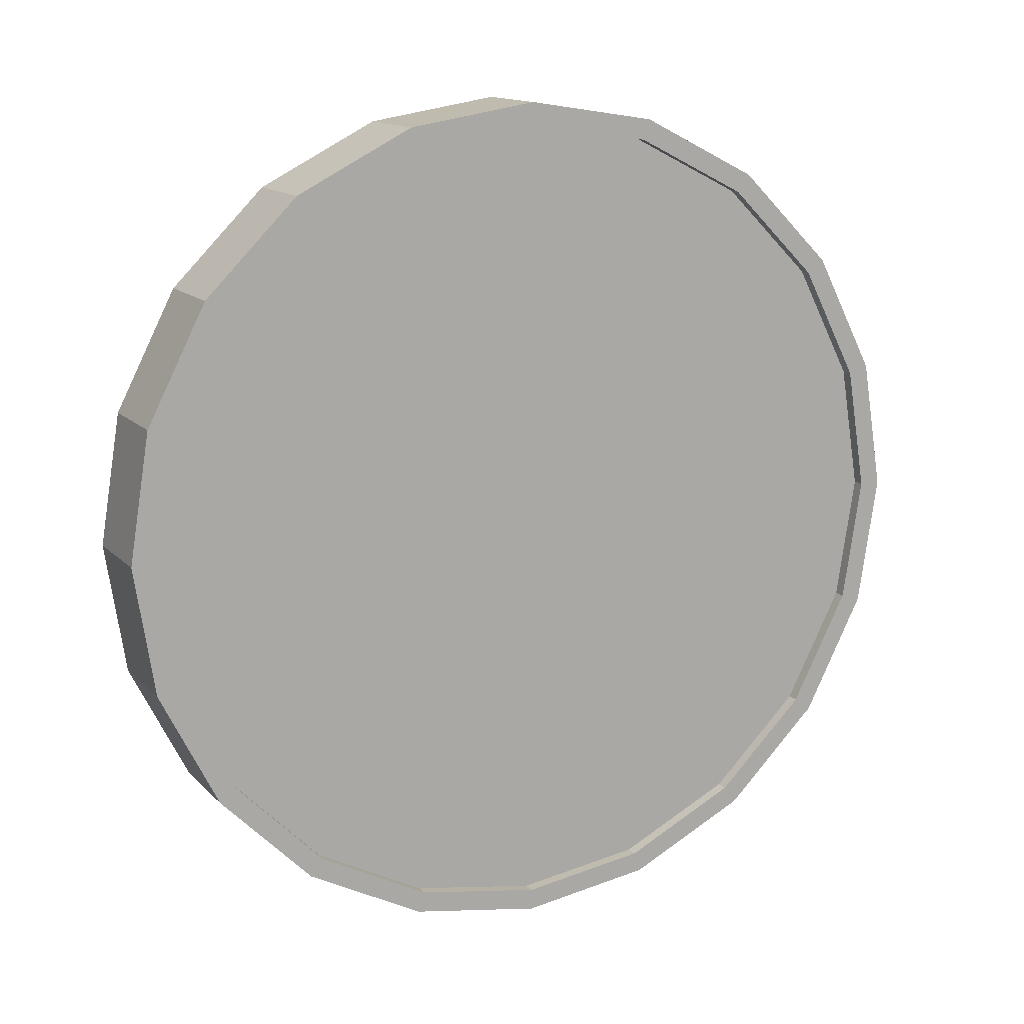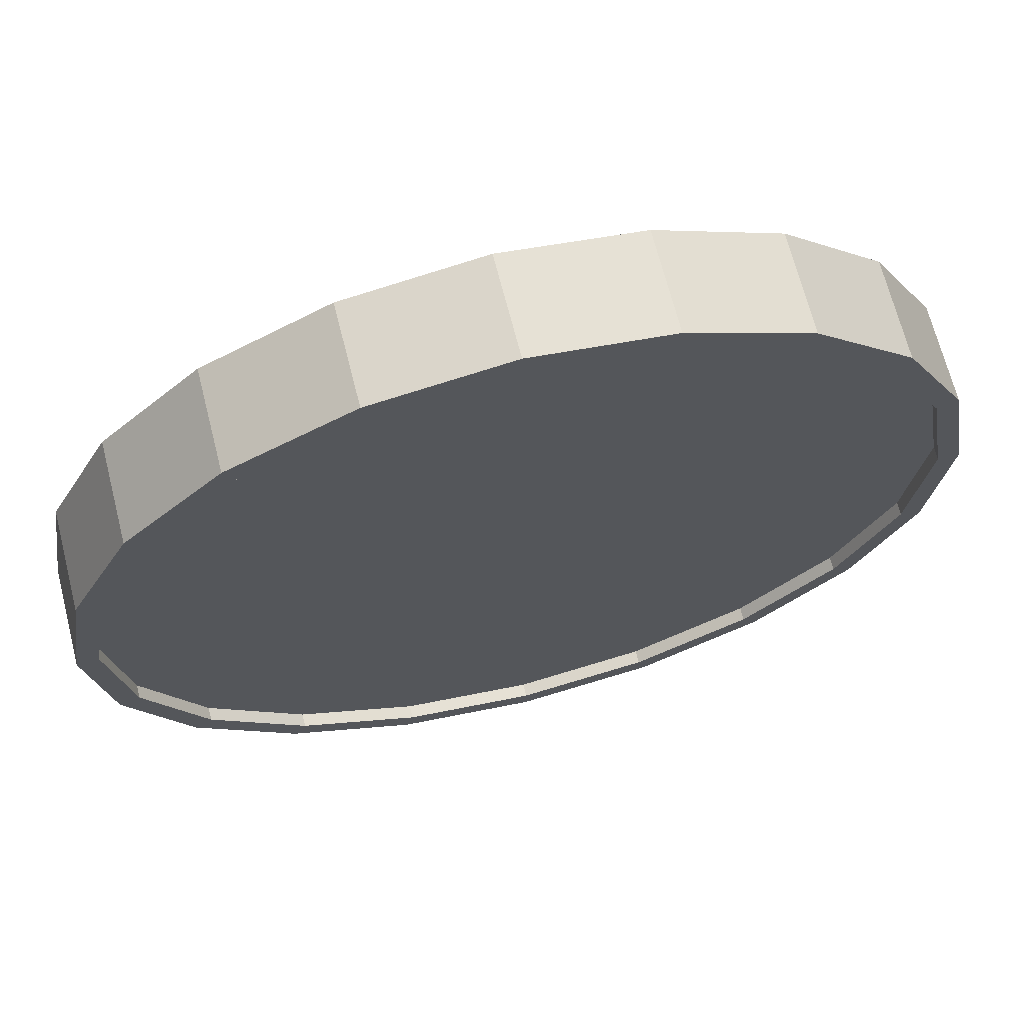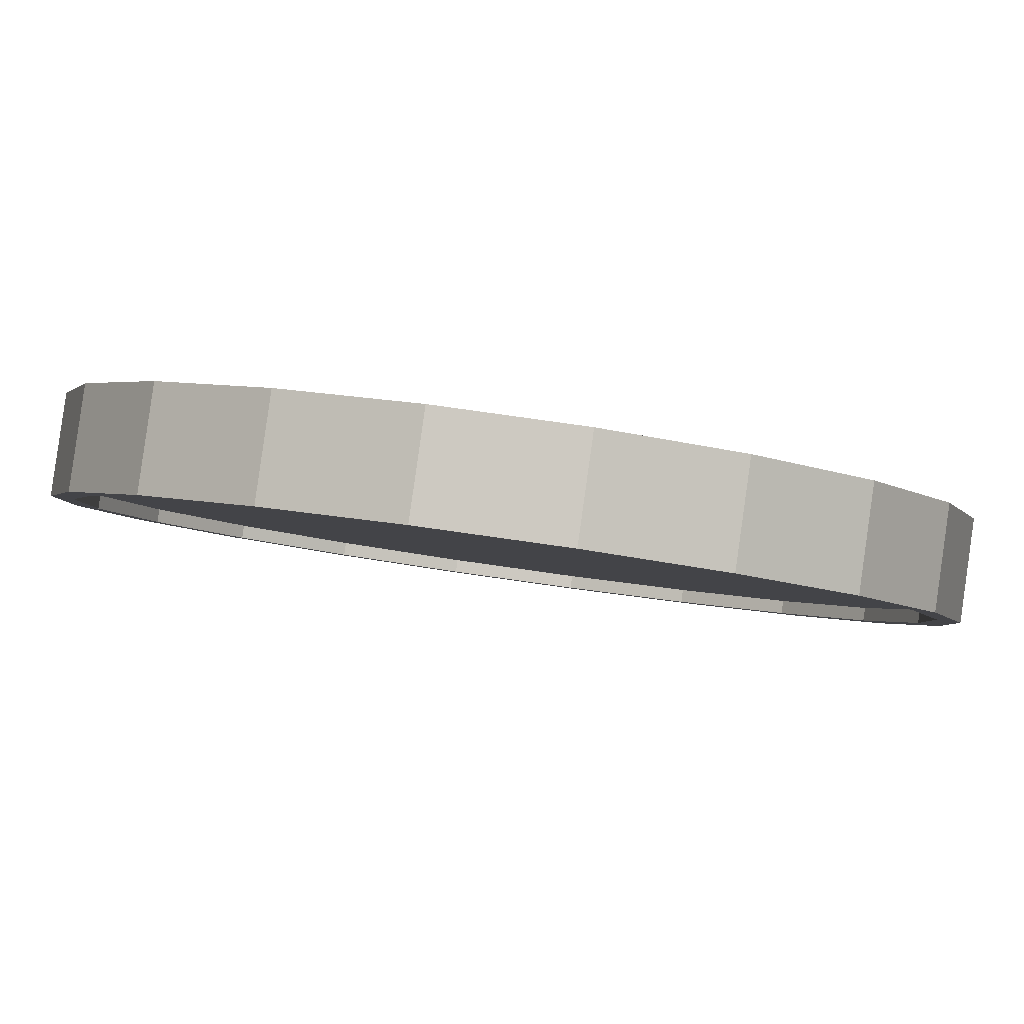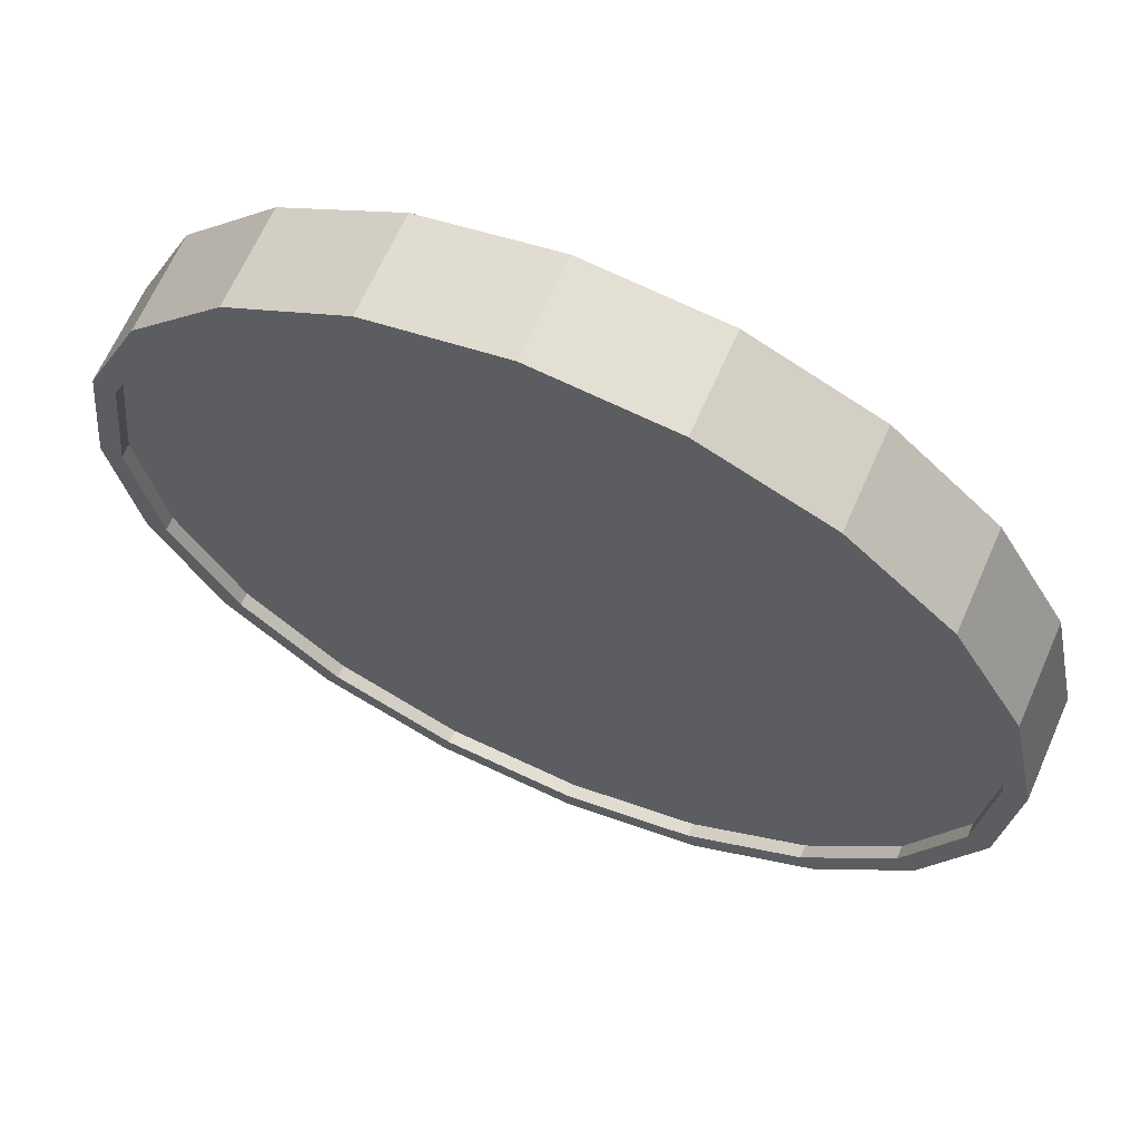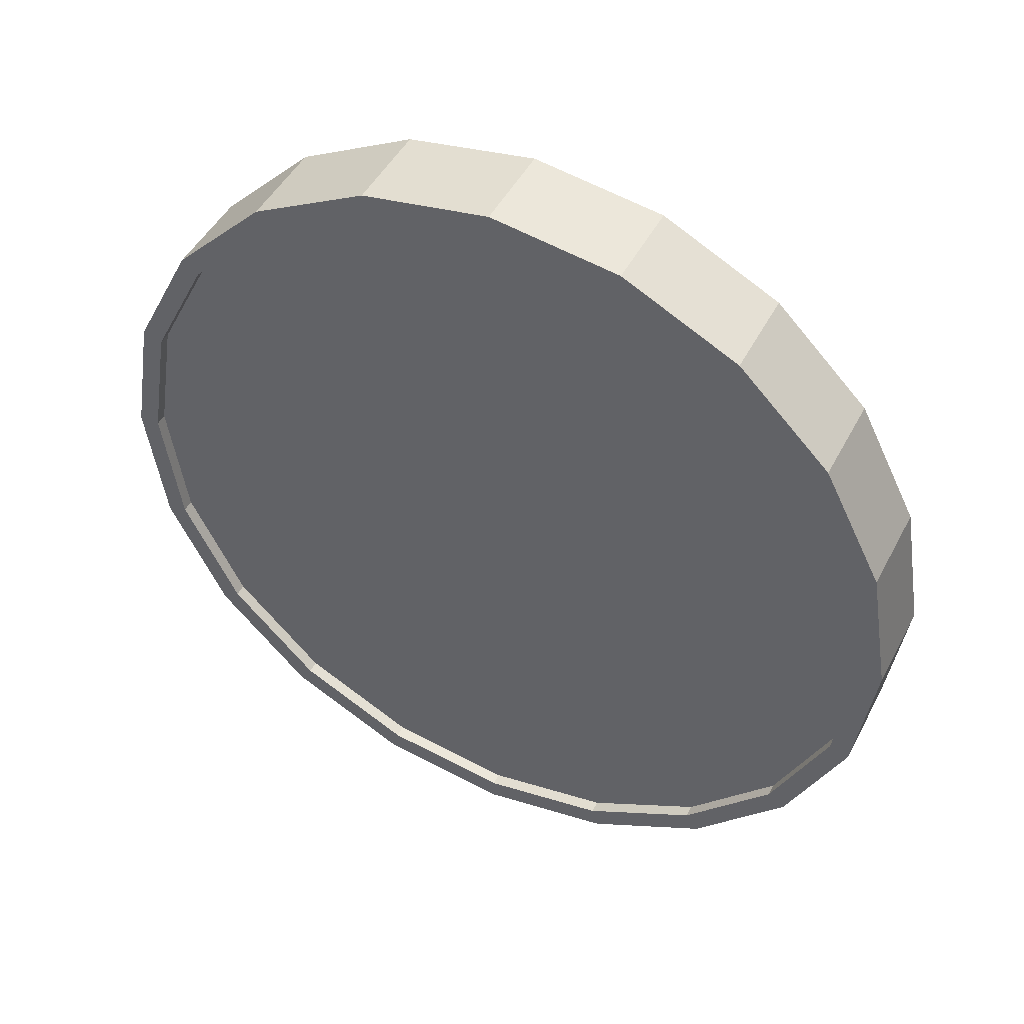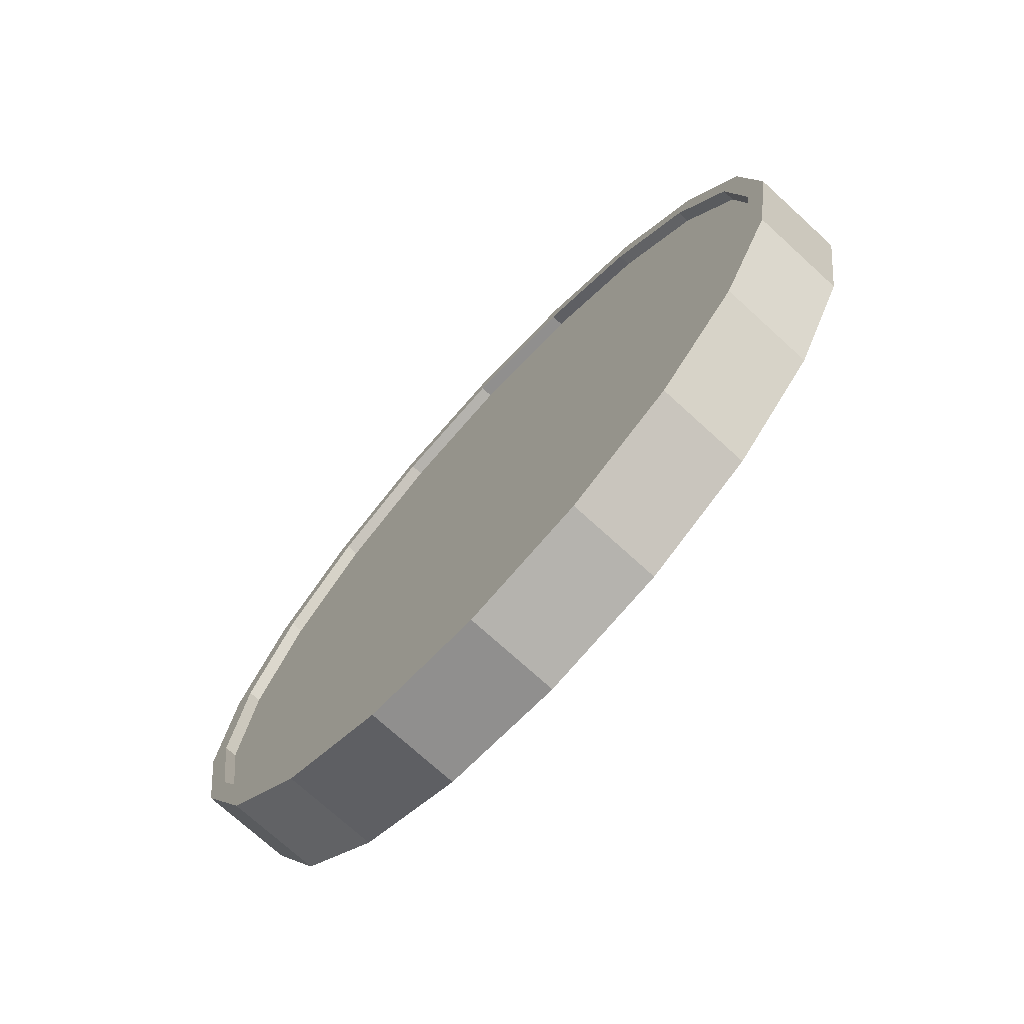
<metadata>
{"format":"obj","ext":"obj","renderer":"f3d","projection":"perspective","resolution":1024,"background":"white","views":[{"elev":13.4,"azim":-64.5,"up":"+Y"},{"elev":-58.9,"azim":-66.8,"up":"+Z"},{"elev":34.2,"azim":102.9,"up":"+Z"},{"elev":-56.5,"azim":-130.0,"up":"+Z"},{"elev":45.7,"azim":167.5,"up":"+Y"},{"elev":-73.0,"azim":9.0,"up":"+Y"}]}
</metadata>
<code>
o Cylinder
v -0.8521 1 -0.5354
v -0.7116 1 -0.7116
v -0.8138 0.691 -0.5048
v -0.6733 0.691 -0.681
v -0.7028 0.4122 -0.4163
v -0.5623 0.4122 -0.5925
v -0.5298 0.191 -0.2784
v -0.3893 0.191 -0.4546
v -0.3119 0.04894 -0.1046
v -0.1714 0.04894 -0.2808
v -0.07025 -0 0.0881
v 0.07025 -0 -0.0881
v 0.1714 0.04894 0.2808
v 0.3119 0.04894 0.1046
v 0.3893 0.191 0.4546
v 0.5298 0.191 0.2784
v 0.5623 0.4122 0.5925
v 0.7028 0.4122 0.4163
v 0.6733 0.691 0.681
v 0.8138 0.691 0.5048
v 0.7116 1 0.7116
v 0.8521 1 0.5354
v 0.6733 1.309 0.681
v 0.8138 1.309 0.5048
v 0.5623 1.588 0.5925
v 0.7028 1.588 0.4163
v 0.3893 1.809 0.4546
v 0.5298 1.809 0.2784
v 0.1714 1.951 0.2808
v 0.3119 1.951 0.1046
v -0.07025 2 0.0881
v 0.07025 2 -0.0881
v -0.3119 1.951 -0.1046
v -0.1714 1.951 -0.2808
v -0.5298 1.809 -0.2784
v -0.3893 1.809 -0.4546
v -0.7028 1.588 -0.4163
v -0.5623 1.588 -0.5925
v -0.8138 1.309 -0.5048
v -0.6733 1.309 -0.681
v -0.6362 0.7064 -0.6514
v -0.6725 1 -0.6804
v -0.5307 0.4416 -0.5673
v -0.3663 0.2314 -0.4362
v -0.1593 0.0965 -0.2711
v 0.07025 0.05 -0.0881
v 0.2998 0.0965 0.09493
v 0.5068 0.2314 0.26
v 0.6712 0.4416 0.3911
v 0.7767 0.7064 0.4752
v 0.813 1 0.5042
v 0.7767 1.294 0.4752
v 0.6712 1.558 0.3911
v 0.5068 1.769 0.26
v 0.2998 1.904 0.09493
v 0.07025 1.95 -0.0881
v -0.1593 1.904 -0.2711
v -0.3663 1.769 -0.4362
v -0.5307 1.558 -0.5673
v -0.6362 1.294 -0.6514
v -0.6549 0.7064 -0.6279
v -0.6912 1 -0.6569
v -0.5494 0.4416 -0.5438
v -0.385 0.2314 -0.4128
v -0.178 0.0965 -0.2477
v 0.05155 0.05 -0.06464
v 0.2811 0.0965 0.1184
v 0.4881 0.2314 0.2835
v 0.6525 0.4416 0.4145
v 0.758 0.7064 0.4987
v 0.7943 1 0.5276
v 0.758 1.294 0.4987
v 0.6525 1.558 0.4145
v 0.4881 1.769 0.2835
v 0.2811 1.904 0.1184
v 0.05155 1.95 -0.06464
v -0.178 1.904 -0.2477
v -0.385 1.769 -0.4128
v -0.5494 1.558 -0.5438
v -0.6549 1.294 -0.6279
v -0.813 1 -0.5042
v -0.7767 0.7064 -0.4752
v -0.6712 0.4416 -0.3911
v -0.5068 0.2314 -0.26
v -0.2998 0.0965 -0.09493
v -0.07025 0.05 0.0881
v 0.1593 0.0965 0.2711
v 0.3663 0.2314 0.4362
v 0.5307 0.4416 0.5673
v 0.6362 0.7064 0.6514
v 0.6725 1 0.6804
v 0.6362 1.294 0.6514
v 0.5307 1.558 0.5673
v 0.3663 1.769 0.4362
v 0.1593 1.904 0.2711
v -0.07025 1.95 0.0881
v -0.2998 1.904 -0.09493
v -0.5068 1.769 -0.26
v -0.6712 1.558 -0.3911
v -0.7767 1.294 -0.4752
v -0.7943 1 -0.5276
v -0.758 0.7064 -0.4987
v -0.6525 0.4416 -0.4145
v -0.4881 0.2314 -0.2835
v -0.2811 0.0965 -0.1184
v -0.05155 0.05 0.06464
v 0.178 0.0965 0.2477
v 0.385 0.2314 0.4128
v 0.5494 0.4416 0.5438
v 0.6549 0.7064 0.6279
v 0.6912 1 0.6569
v 0.6549 1.294 0.6279
v 0.5494 1.558 0.5438
v 0.385 1.769 0.4128
v 0.178 1.904 0.2477
v -0.05155 1.95 0.06464
v -0.2811 1.904 -0.1184
v -0.4881 1.769 -0.2835
v -0.6525 1.558 -0.4145
v -0.758 1.294 -0.4987
g Cylinder_Cylinder_Material.001
f 1 2 4 3
f 3 4 6 5
f 5 6 8 7
f 7 8 10 9
f 9 10 12 11
f 11 12 14 13
f 13 14 16 15
f 15 16 18 17
f 17 18 20 19
f 19 20 22 21
f 21 22 24 23
f 23 24 26 25
f 25 26 28 27
f 27 28 30 29
f 29 30 32 31
f 31 32 34 33
f 33 34 36 35
f 35 36 38 37
f 14 12 46 47
f 37 38 40 39
f 39 40 2 1
f 21 23 92 91
f 50 49 69 70
f 24 22 51 52
f 34 32 56 57
f 10 8 44 45
f 20 18 49 50
f 30 28 54 55
f 40 38 59 60
f 6 4 41 43
f 16 14 47 48
f 26 24 52 53
f 36 34 57 58
f 12 10 45 46
f 22 20 50 51
f 32 30 55 56
f 2 40 60 42
f 8 6 43 44
f 18 16 48 49
f 4 2 42 41
f 28 26 53 54
f 38 36 58 59
f 61 62 80 79 78 77 76 75 74 73 72 71 70 69 68 67 66 65 64 63
f 43 41 61 63
f 58 57 77 78
f 51 50 70 71
f 44 43 63 64
f 59 58 78 79
f 52 51 71 72
f 45 44 64 65
f 60 59 79 80
f 53 52 72 73
f 46 45 65 66
f 42 60 80 62
f 54 53 73 74
f 47 46 66 67
f 55 54 74 75
f 48 47 67 68
f 56 55 75 76
f 49 48 68 69
f 41 42 62 61
f 57 56 76 77
f 83 84 104 103
f 31 33 97 96
f 7 9 85 84
f 17 19 90 89
f 27 29 95 94
f 37 39 100 99
f 3 5 83 82
f 13 15 88 87
f 23 25 93 92
f 33 35 98 97
f 9 11 86 85
f 19 21 91 90
f 29 31 96 95
f 39 1 81 100
f 5 7 84 83
f 15 17 89 88
f 1 3 82 81
f 25 27 94 93
f 35 37 99 98
f 11 13 87 86
f 101 102 103 104 105 106 107 108 109 110 111 112 113 114 115 116 117 118 119 120
f 98 99 119 118
f 91 92 112 111
f 84 85 105 104
f 99 100 120 119
f 92 93 113 112
f 85 86 106 105
f 100 81 101 120
f 93 94 114 113
f 86 87 107 106
f 94 95 115 114
f 87 88 108 107
f 95 96 116 115
f 88 89 109 108
f 81 82 102 101
f 96 97 117 116
f 89 90 110 109
f 82 83 103 102
f 97 98 118 117
f 90 91 111 110

</code>
